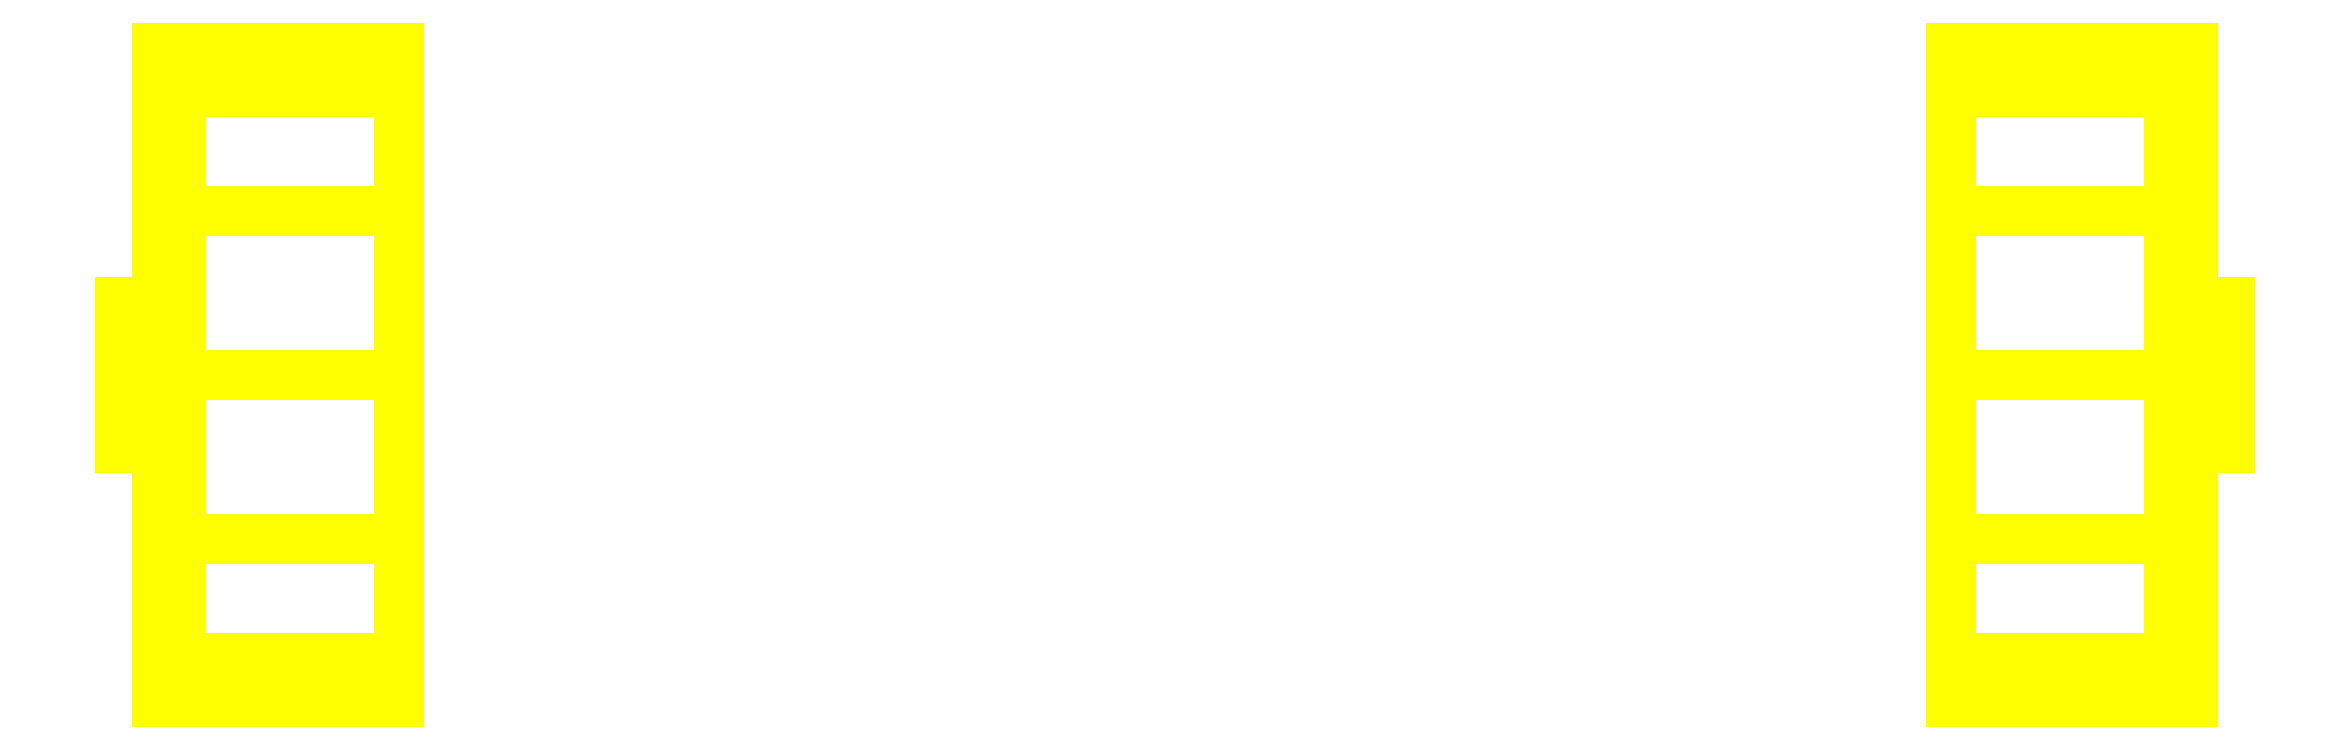
<metadata>
{"format":"dxf","ext":"dxf","renderer":"ezdxf+matplotlib","layout":"modelspace","background":"white","min_lineweight":24,"dpi":150}
</metadata>
<code>
0
SECTION
2
ENTITIES
0
3DFACE
8
WHEELS
10
-0.82
20
0.25
30
0
11
-0.82
21
0.2165
31
0.125
12
-0.84
22
0.2165
32
0.125
13
-0.84
23
0.25
33
0
0
3DFACE
8
WHEELS
10
-0.82
20
0.2165
30
0.125
11
-0.82
21
0.125
31
0.2165
12
-0.84
22
0.125
32
0.2165
13
-0.84
23
0.2165
33
0.125
0
3DFACE
8
WHEELS
10
-0.82
20
0.125
30
0.2165
11
-0.82
21
-4e-16
31
0.25
12
-0.84
22
-4e-16
32
0.25
13
-0.84
23
0.125
33
0.2165
0
3DFACE
8
WHEELS
10
-0.82
20
-4e-16
30
0.25
11
-0.82
21
-0.125
31
0.2165
12
-0.84
22
-0.125
32
0.2165
13
-0.84
23
-4e-16
33
0.25
0
3DFACE
8
WHEELS
10
-0.82
20
-0.125
30
0.2165
11
-0.82
21
-0.2165
31
0.125
12
-0.84
22
-0.2165
32
0.125
13
-0.84
23
-0.125
33
0.2165
0
3DFACE
8
WHEELS
10
-0.82
20
-0.2165
30
0.125
11
-0.82
21
-0.25
31
2e-16
12
-0.84
22
-0.25
32
2e-16
13
-0.84
23
-0.2165
33
0.125
0
3DFACE
8
WHEELS
10
-0.82
20
-0.25
30
2e-16
11
-0.82
21
-0.2165
31
-0.125
12
-0.84
22
-0.2165
32
-0.125
13
-0.84
23
-0.25
33
2e-16
0
3DFACE
8
WHEELS
10
-0.82
20
-0.2165
30
-0.125
11
-0.82
21
-0.125
31
-0.2165
12
-0.84
22
-0.125
32
-0.2165
13
-0.84
23
-0.2165
33
-0.125
0
3DFACE
8
WHEELS
10
-0.82
20
-0.125
30
-0.2165
11
-0.82
21
-4e-16
31
-0.25
12
-0.84
22
-4e-16
32
-0.25
13
-0.84
23
-0.125
33
-0.2165
0
3DFACE
8
WHEELS
10
-0.82
20
-4e-16
30
-0.25
11
-0.82
21
0.125
31
-0.2165
12
-0.84
22
0.125
32
-0.2165
13
-0.84
23
-4e-16
33
-0.25
0
3DFACE
8
WHEELS
10
-0.82
20
0.125
30
-0.2165
11
-0.82
21
0.2165
31
-0.125
12
-0.84
22
0.2165
32
-0.125
13
-0.84
23
0.125
33
-0.2165
0
3DFACE
8
WHEELS
10
-0.82
20
0.2165
30
-0.125
11
-0.82
21
0.25
31
0
12
-0.84
22
0.25
32
0
13
-0.84
23
0.2165
33
-0.125
0
3DFACE
8
WHEELS
10
-0.64
20
-0.27
30
0
11
-0.64
21
-0.2338
31
0.135
12
-0.84
22
-0.2338
32
0.135
13
-0.84
23
-0.27
33
0
0
3DFACE
8
WHEELS
10
-0.64
20
-0.2338
30
0.135
11
-0.64
21
-0.135
31
0.2338
12
-0.84
22
-0.135
32
0.2338
13
-0.84
23
-0.2338
33
0.135
0
3DFACE
8
WHEELS
10
-0.64
20
-0.135
30
0.2338
11
-0.64
21
-4e-16
31
0.27
12
-0.84
22
-4e-16
32
0.27
13
-0.84
23
-0.135
33
0.2338
0
3DFACE
8
WHEELS
10
-0.64
20
-4e-16
30
0.27
11
-0.64
21
0.135
31
0.2338
12
-0.84
22
0.135
32
0.2338
13
-0.84
23
-4e-16
33
0.27
0
3DFACE
8
WHEELS
10
-0.64
20
0.135
30
0.2338
11
-0.64
21
0.2338
31
0.135
12
-0.84
22
0.2338
32
0.135
13
-0.84
23
0.135
33
0.2338
0
3DFACE
8
WHEELS
10
-0.64
20
0.2338
30
0.135
11
-0.64
21
0.27
31
2e-16
12
-0.84
22
0.27
32
2e-16
13
-0.84
23
0.2338
33
0.135
0
3DFACE
8
WHEELS
10
-0.64
20
0.27
30
2e-16
11
-0.64
21
0.2338
31
-0.135
12
-0.84
22
0.2338
32
-0.135
13
-0.84
23
0.27
33
2e-16
0
3DFACE
8
WHEELS
10
-0.64
20
0.2338
30
-0.135
11
-0.64
21
0.135
31
-0.2338
12
-0.84
22
0.135
32
-0.2338
13
-0.84
23
0.2338
33
-0.135
0
3DFACE
8
WHEELS
10
-0.64
20
0.135
30
-0.2338
11
-0.64
21
-4e-16
31
-0.27
12
-0.84
22
-4e-16
32
-0.27
13
-0.84
23
0.135
33
-0.2338
0
3DFACE
8
WHEELS
10
-0.64
20
-4e-16
30
-0.27
11
-0.64
21
-0.135
31
-0.2338
12
-0.84
22
-0.135
32
-0.2338
13
-0.84
23
-4e-16
33
-0.27
0
3DFACE
8
WHEELS
10
-0.64
20
-0.135
30
-0.2338
11
-0.64
21
-0.2338
31
-0.135
12
-0.84
22
-0.2338
32
-0.135
13
-0.84
23
-0.135
33
-0.2338
0
3DFACE
8
WHEELS
10
-0.64
20
-0.2338
30
-0.135
11
-0.64
21
-0.27
31
0
12
-0.84
22
-0.27
32
0
13
-0.84
23
-0.2338
33
-0.135
0
3DFACE
8
WHEELS
10
-0.82
20
-0.11
30
0
11
-0.82
21
-0.055
31
0.09526
12
-0.84
22
-0.03
32
0.05196
13
-0.84
23
-0.06
33
0
0
3DFACE
8
WHEELS
10
-0.82
20
-0.055
30
0.09526
11
-0.82
21
0.055
31
0.09526
12
-0.84
22
0.03
32
0.05196
13
-0.84
23
-0.03
33
0.05196
0
3DFACE
8
WHEELS
10
-0.82
20
0.055
30
0.09526
11
-0.82
21
0.11
31
0
12
-0.84
22
0.06
32
0
13
-0.84
23
0.03
33
0.05196
0
3DFACE
8
WHEELS
10
-0.82
20
0.11
30
0
11
-0.82
21
0.055
31
-0.09526
12
-0.84
22
0.03
32
-0.05196
13
-0.84
23
0.06
33
0
0
3DFACE
8
WHEELS
10
-0.82
20
0.055
30
-0.09526
11
-0.82
21
-0.055
31
-0.09526
12
-0.84
22
-0.03
32
-0.05196
13
-0.84
23
0.03
33
-0.05196
0
3DFACE
8
WHEELS
10
-0.82
20
-0.055
30
-0.09526
11
-0.82
21
-0.11
31
0
12
-0.84
22
-0.06
32
0
13
-0.84
23
-0.03
33
-0.05196
0
3DFACE
8
WHEELS
10
-0.84
20
-0.06
30
0
11
-0.84
21
-0.03
31
0.05196
12
-0.87
22
-0.03
32
0.05196
13
-0.87
23
-0.06
33
0
0
3DFACE
8
WHEELS
10
-0.84
20
-0.03
30
0.05196
11
-0.84
21
0.03
31
0.05196
12
-0.87
22
0.03
32
0.05196
13
-0.87
23
-0.03
33
0.05196
0
3DFACE
8
WHEELS
10
-0.84
20
0.03
30
0.05196
11
-0.84
21
0.06
31
0
12
-0.87
22
0.06
32
0
13
-0.87
23
0.03
33
0.05196
0
3DFACE
8
WHEELS
10
-0.84
20
0.06
30
0
11
-0.84
21
0.03
31
-0.05196
12
-0.87
22
0.03
32
-0.05196
13
-0.87
23
0.06
33
0
0
3DFACE
8
WHEELS
10
-0.84
20
0.03
30
-0.05196
11
-0.84
21
-0.03
31
-0.05196
12
-0.87
22
-0.03
32
-0.05196
13
-0.87
23
0.03
33
-0.05196
0
3DFACE
8
WHEELS
10
-0.84
20
-0.03
30
-0.05196
11
-0.84
21
-0.06
31
0
12
-0.87
22
-0.06
32
0
13
-0.87
23
-0.03
33
-0.05196
0
3DFACE
8
WHEELS
10
-0.84
20
-0.135
30
0.2338
11
-0.84
21
-4e-16
31
0.27
12
-0.84
22
-4e-16
32
0.25
13
-0.84
23
-0.125
33
0.2165
0
3DFACE
8
WHEELS
10
-0.82
20
-0.125
30
0.2165
11
-0.82
21
-4e-16
31
0.25
12
-0.82
22
0.055
32
0.09526
13
-0.82
23
-0.055
33
0.09526
0
3DFACE
8
WHEELS
10
-0.82
20
-4e-16
30
0.25
11
-0.82
21
0.125
31
0.2165
12
-0.82
22
0.055
32
0.09526
13
-0.82
23
0.055
33
0.09526
0
3DFACE
8
WHEELS
10
-0.82
20
0.2165
30
0.125
11
-0.82
21
0.25
31
2e-16
12
-0.82
22
0.11
32
-3e-16
13
-0.82
23
0.11
33
-3e-16
0
3DFACE
8
WHEELS
10
-0.82
20
0.125
30
0.2165
11
-0.82
21
0.2165
31
0.125
12
-0.82
22
0.11
32
-3e-16
13
-0.82
23
0.055
33
0.09526
0
3DFACE
8
WHEELS
10
-0.82
20
0.2165
30
-0.125
11
-0.82
21
0.125
31
-0.2165
12
-0.82
22
0.055
32
-0.09526
13
-0.82
23
0.055
33
-0.09526
0
3DFACE
8
WHEELS
10
-0.82
20
0.25
30
6e-16
11
-0.82
21
0.2165
31
-0.125
12
-0.82
22
0.055
32
-0.09526
13
-0.82
23
0.11
33
6e-16
0
3DFACE
8
WHEELS
10
-0.82
20
-4e-16
30
-0.25
11
-0.82
21
-0.125
31
-0.2165
12
-0.82
22
-0.055
32
-0.09526
13
-0.82
23
-0.055
33
-0.09526
0
3DFACE
8
WHEELS
10
-0.82
20
0.125
30
-0.2165
11
-0.82
21
-4e-16
31
-0.25
12
-0.82
22
-0.055
32
-0.09526
13
-0.82
23
0.055
33
-0.09526
0
3DFACE
8
WHEELS
10
-0.82
20
-0.2165
30
-0.125
11
-0.82
21
-0.25
31
2e-16
12
-0.82
22
-0.11
32
2e-16
13
-0.82
23
-0.11
33
2e-16
0
3DFACE
8
WHEELS
10
-0.82
20
-0.125
30
-0.2165
11
-0.82
21
-0.2165
31
-0.125
12
-0.82
22
-0.11
32
2e-16
13
-0.82
23
-0.055
33
-0.09526
0
3DFACE
8
WHEELS
10
-0.82
20
-0.2165
30
0.125
11
-0.82
21
-0.125
31
0.2165
12
-0.82
22
-0.055
32
0.09526
13
-0.82
23
-0.055
33
0.09526
0
3DFACE
8
WHEELS
10
-0.82
20
-0.25
30
-7e-16
11
-0.82
21
-0.2165
31
0.125
12
-0.82
22
-0.055
32
0.09526
13
-0.82
23
-0.11
33
-1.2e-15
0
3DFACE
8
WHEELS
10
-0.84
20
-9e-16
30
0.27
11
-0.84
21
0.135
31
0.2338
12
-0.84
22
0.125
32
0.2165
13
-0.84
23
-9e-16
33
0.25
0
3DFACE
8
WHEELS
10
-0.84
20
0.135
30
0.2338
11
-0.84
21
0.2338
31
0.135
12
-0.84
22
0.2165
32
0.125
13
-0.84
23
0.125
33
0.2165
0
3DFACE
8
WHEELS
10
-0.84
20
0.2338
30
0.135
11
-0.84
21
0.27
31
-3e-16
12
-0.84
22
0.25
32
-3e-16
13
-0.84
23
0.2165
33
0.125
0
3DFACE
8
WHEELS
10
-0.84
20
0.27
30
6e-16
11
-0.84
21
0.2338
31
-0.135
12
-0.84
22
0.2165
32
-0.125
13
-0.84
23
0.25
33
6e-16
0
3DFACE
8
WHEELS
10
-0.84
20
0.2338
30
-0.135
11
-0.84
21
0.135
31
-0.2338
12
-0.84
22
0.125
32
-0.2165
13
-0.84
23
0.2165
33
-0.125
0
3DFACE
8
WHEELS
10
-0.84
20
0.135
30
-0.2338
11
-0.84
21
0
31
-0.27
12
-0.84
22
0
32
-0.25
13
-0.84
23
0.125
33
-0.2165
0
3DFACE
8
WHEELS
10
-0.84
20
4e-16
30
-0.27
11
-0.84
21
-0.135
31
-0.2338
12
-0.84
22
-0.125
32
-0.2165
13
-0.84
23
0
33
-0.25
0
3DFACE
8
WHEELS
10
-0.84
20
-0.135
30
-0.2338
11
-0.84
21
-0.2338
31
-0.135
12
-0.84
22
-0.2165
32
-0.125
13
-0.84
23
-0.125
33
-0.2165
0
3DFACE
8
WHEELS
10
-0.84
20
-0.2338
30
-0.135
11
-0.84
21
-0.27
31
-3e-16
12
-0.84
22
-0.25
32
-3e-16
13
-0.84
23
-0.2165
33
-0.125
0
3DFACE
8
WHEELS
10
-0.84
20
-0.27
30
6e-16
11
-0.84
21
-0.2338
31
0.135
12
-0.84
22
-0.2165
32
0.125
13
-0.84
23
-0.25
33
6e-16
0
3DFACE
8
WHEELS
10
-0.84
20
-0.2338
30
0.135
11
-0.84
21
-0.135
31
0.2338
12
-0.84
22
-0.125
32
0.2165
13
-0.84
23
-0.2165
33
0.125
0
3DFACE
8
WHEELS
10
-0.87
20
-0.03
30
0.05196
11
-0.87
21
0.03
31
0.05196
12
-0.87
22
0.06
32
0
13
-0.87
23
-0.06
33
0
0
3DFACE
8
WHEELS
10
-0.87
20
-0.06
30
0
11
-0.87
21
0.06
31
0
12
-0.87
22
0.03
32
-0.05196
13
-0.87
23
-0.03
33
-0.05196
0
3DFACE
8
WHEELS
10
0.82
20
0.25
30
2e-16
11
0.82
21
0.2165
31
-0.125
12
0.84
22
0.2165
32
-0.125
13
0.84
23
0.25
33
2e-16
0
3DFACE
8
WHEELS
10
0.82
20
-0.2165
30
-0.125
11
0.82
21
-0.25
31
0
12
0.84
22
-0.25
32
0
13
0.84
23
-0.2165
33
-0.125
0
3DFACE
8
WHEELS
10
0.64
20
-0.27
30
2e-16
11
0.64
21
-0.2338
31
-0.135
12
0.84
22
-0.2338
32
-0.135
13
0.84
23
-0.27
33
2e-16
0
3DFACE
8
WHEELS
10
0.64
20
0.2338
30
-0.135
11
0.64
21
0.27
31
0
12
0.84
22
0.27
32
0
13
0.84
23
0.2338
33
-0.135
0
3DFACE
8
WHEELS
10
0.82
20
-0.2165
30
-0.125
11
0.82
21
-0.125
31
-0.2165
12
0.82
22
-0.055
32
-0.09526
13
0.82
23
-0.055
33
-0.09526
0
3DFACE
8
WHEELS
10
0.82
20
-0.25
30
6e-16
11
0.82
21
-0.2165
31
-0.125
12
0.82
22
-0.055
32
-0.09526
13
0.82
23
-0.11
33
6e-16
0
3DFACE
8
WHEELS
10
0.82
20
-4e-16
30
-0.25
11
0.82
21
0.125
31
-0.2165
12
0.82
22
0.055
32
-0.09526
13
0.82
23
0.055
33
-0.09526
0
3DFACE
8
WHEELS
10
0.82
20
-0.125
30
-0.2165
11
0.82
21
-4e-16
31
-0.25
12
0.82
22
0.055
32
-0.09526
13
0.82
23
-0.055
33
-0.09526
0
3DFACE
8
WHEELS
10
0.82
20
0.2165
30
-0.125
11
0.82
21
0.25
31
2e-16
12
0.82
22
0.11
32
2e-16
13
0.82
23
0.11
33
2e-16
0
3DFACE
8
WHEELS
10
0.82
20
0.125
30
-0.2165
11
0.82
21
0.2165
31
-0.125
12
0.82
22
0.11
32
2e-16
13
0.82
23
0.055
33
-0.09526
0
3DFACE
8
WHEELS
10
0.84
20
-0.27
30
6e-16
11
0.84
21
-0.2338
31
-0.135
12
0.84
22
-0.2165
32
-0.125
13
0.84
23
-0.25
33
6e-16
0
3DFACE
8
WHEELS
10
0.84
20
0.2338
30
-0.135
11
0.84
21
0.27
31
-3e-16
12
0.84
22
0.25
32
-3e-16
13
0.84
23
0.2165
33
-0.125
0
3DFACE
8
WHEELS
10
0.82
20
0.2165
30
-0.125
11
0.82
21
0.125
31
-0.2165
12
0.84
22
0.125
32
-0.2165
13
0.84
23
0.2165
33
-0.125
0
3DFACE
8
WHEELS
10
0.82
20
0.125
30
-0.2165
11
0.82
21
-4e-16
31
-0.25
12
0.84
22
-4e-16
32
-0.25
13
0.84
23
0.125
33
-0.2165
0
3DFACE
8
WHEELS
10
0.82
20
-4e-16
30
-0.25
11
0.82
21
-0.125
31
-0.2165
12
0.84
22
-0.125
32
-0.2165
13
0.84
23
-4e-16
33
-0.25
0
3DFACE
8
WHEELS
10
0.82
20
-0.125
30
-0.2165
11
0.82
21
-0.2165
31
-0.125
12
0.84
22
-0.2165
32
-0.125
13
0.84
23
-0.125
33
-0.2165
0
3DFACE
8
WHEELS
10
0.84
20
-0.2338
30
-0.135
11
0.84
21
-0.135
31
-0.2338
12
0.84
22
-0.125
32
-0.2165
13
0.84
23
-0.2165
33
-0.125
0
3DFACE
8
WHEELS
10
0.84
20
-0.135
30
-0.2338
11
0.84
21
-9e-16
31
-0.27
12
0.84
22
-9e-16
32
-0.25
13
0.84
23
-0.125
33
-0.2165
0
3DFACE
8
WHEELS
10
0.84
20
-1.3e-15
30
-0.27
11
0.84
21
0.135
31
-0.2338
12
0.84
22
0.125
32
-0.2165
13
0.84
23
-9e-16
33
-0.25
0
3DFACE
8
WHEELS
10
0.84
20
0.135
30
-0.2338
11
0.84
21
0.2338
31
-0.135
12
0.84
22
0.2165
32
-0.125
13
0.84
23
0.125
33
-0.2165
0
3DFACE
8
WHEELS
10
0.64
20
-0.2338
30
-0.135
11
0.64
21
-0.135
31
-0.2338
12
0.84
22
-0.135
32
-0.2338
13
0.84
23
-0.2338
33
-0.135
0
3DFACE
8
WHEELS
10
0.64
20
-0.135
30
-0.2338
11
0.64
21
-4e-16
31
-0.27
12
0.84
22
-4e-16
32
-0.27
13
0.84
23
-0.135
33
-0.2338
0
3DFACE
8
WHEELS
10
0.64
20
-4e-16
30
-0.27
11
0.64
21
0.135
31
-0.2338
12
0.84
22
0.135
32
-0.2338
13
0.84
23
-4e-16
33
-0.27
0
3DFACE
8
WHEELS
10
0.64
20
0.135
30
-0.2338
11
0.64
21
0.2338
31
-0.135
12
0.84
22
0.2338
32
-0.135
13
0.84
23
0.135
33
-0.2338
0
3DFACE
8
WHEELS
10
0.82
20
-0.2165
30
0.125
11
0.82
21
-0.125
31
0.2165
12
0.84
22
-0.125
32
0.2165
13
0.84
23
-0.2165
33
0.125
0
3DFACE
8
WHEELS
10
0.82
20
0.125
30
0.2165
11
0.82
21
0.2165
31
0.125
12
0.84
22
0.2165
32
0.125
13
0.84
23
0.125
33
0.2165
0
3DFACE
8
WHEELS
10
0.64
20
0.2338
30
0.135
11
0.64
21
0.135
31
0.2338
12
0.84
22
0.135
32
0.2338
13
0.84
23
0.2338
33
0.135
0
3DFACE
8
WHEELS
10
0.64
20
-0.135
30
0.2338
11
0.64
21
-0.2338
31
0.135
12
0.84
22
-0.2338
32
0.135
13
0.84
23
-0.135
33
0.2338
0
3DFACE
8
WHEELS
10
0.82
20
0.125
30
0.2165
11
0.82
21
-4e-16
31
0.25
12
0.82
22
-0.055
32
0.09526
13
0.82
23
0.055
33
0.09526
0
3DFACE
8
WHEELS
10
0.82
20
-4e-16
30
0.25
11
0.82
21
-0.125
31
0.2165
12
0.82
22
-0.055
32
0.09526
13
0.82
23
-0.055
33
0.09526
0
3DFACE
8
WHEELS
10
0.82
20
-0.125
30
0.2165
11
0.82
21
-0.2165
31
0.125
12
0.82
22
-0.11
32
-3e-16
13
0.82
23
-0.055
33
0.09526
0
3DFACE
8
WHEELS
10
0.82
20
0.2165
30
0.125
11
0.82
21
0.125
31
0.2165
12
0.82
22
0.055
32
0.09526
13
0.82
23
0.055
33
0.09526
0
3DFACE
8
WHEELS
10
0.84
20
-0.135
30
0.2338
11
0.84
21
-0.2338
31
0.135
12
0.84
22
-0.2165
32
0.125
13
0.84
23
-0.125
33
0.2165
0
3DFACE
8
WHEELS
10
0.84
20
0.2338
30
0.135
11
0.84
21
0.135
31
0.2338
12
0.84
22
0.125
32
0.2165
13
0.84
23
0.2165
33
0.125
0
3DFACE
8
WHEELS
10
0.82
20
-0.25
30
0
11
0.82
21
-0.2165
31
0.125
12
0.84
22
-0.2165
32
0.125
13
0.84
23
-0.25
33
0
0
3DFACE
8
WHEELS
10
0.82
20
0.2165
30
0.125
11
0.82
21
0.25
31
2e-16
12
0.84
22
0.25
32
2e-16
13
0.84
23
0.2165
33
0.125
0
3DFACE
8
WHEELS
10
0.82
20
0.11
30
0
11
0.82
21
0.055
31
0.09526
12
0.84
22
0.03
32
0.05196
13
0.84
23
0.06
33
0
0
3DFACE
8
WHEELS
10
0.82
20
0.055
30
0.09526
11
0.82
21
-0.055
31
0.09526
12
0.84
22
-0.03
32
0.05196
13
0.84
23
0.03
33
0.05196
0
3DFACE
8
WHEELS
10
0.82
20
-0.055
30
0.09526
11
0.82
21
-0.11
31
0
12
0.84
22
-0.06
32
0
13
0.84
23
-0.03
33
0.05196
0
3DFACE
8
WHEELS
10
0.82
20
-0.11
30
0
11
0.82
21
-0.055
31
-0.09526
12
0.84
22
-0.03
32
-0.05196
13
0.84
23
-0.06
33
0
0
3DFACE
8
WHEELS
10
0.82
20
-0.055
30
-0.09526
11
0.82
21
0.055
31
-0.09526
12
0.84
22
0.03
32
-0.05196
13
0.84
23
-0.03
33
-0.05196
0
3DFACE
8
WHEELS
10
0.82
20
0.055
30
-0.09526
11
0.82
21
0.11
31
0
12
0.84
22
0.06
32
0
13
0.84
23
0.03
33
-0.05196
0
3DFACE
8
WHEELS
10
0.84
20
0.06
30
0
11
0.84
21
0.03
31
0.05196
12
0.87
22
0.03
32
0.05196
13
0.87
23
0.06
33
0
0
3DFACE
8
WHEELS
10
0.84
20
0.03
30
0.05196
11
0.84
21
-0.03
31
0.05196
12
0.87
22
-0.03
32
0.05196
13
0.87
23
0.03
33
0.05196
0
3DFACE
8
WHEELS
10
0.84
20
-0.03
30
0.05196
11
0.84
21
-0.06
31
0
12
0.87
22
-0.06
32
0
13
0.87
23
-0.03
33
0.05196
0
3DFACE
8
WHEELS
10
0.84
20
-0.06
30
0
11
0.84
21
-0.03
31
-0.05196
12
0.87
22
-0.03
32
-0.05196
13
0.87
23
-0.06
33
0
0
3DFACE
8
WHEELS
10
0.84
20
-0.03
30
-0.05196
11
0.84
21
0.03
31
-0.05196
12
0.87
22
0.03
32
-0.05196
13
0.87
23
-0.03
33
-0.05196
0
3DFACE
8
WHEELS
10
0.84
20
0.03
30
-0.05196
11
0.84
21
0.06
31
0
12
0.87
22
0.06
32
0
13
0.87
23
0.03
33
-0.05196
0
3DFACE
8
WHEELS
10
0.82
20
-0.2165
30
0.125
11
0.82
21
-0.25
31
2e-16
12
0.82
22
-0.11
32
-3e-16
13
0.82
23
-0.11
33
-3e-16
0
3DFACE
8
WHEELS
10
0.82
20
0.25
30
-7e-16
11
0.82
21
0.2165
31
0.125
12
0.82
22
0.055
32
0.09526
13
0.82
23
0.11
33
-1.2e-15
0
3DFACE
8
WHEELS
10
0.84
20
-0.2338
30
0.135
11
0.84
21
-0.27
31
-3e-16
12
0.84
22
-0.25
32
-3e-16
13
0.84
23
-0.2165
33
0.125
0
3DFACE
8
WHEELS
10
0.84
20
0.27
30
6e-16
11
0.84
21
0.2338
31
0.135
12
0.84
22
0.2165
32
0.125
13
0.84
23
0.25
33
6e-16
0
3DFACE
8
WHEELS
10
0.87
20
0.03
30
0.05196
11
0.87
21
-0.03
31
0.05196
12
0.87
22
-0.06
32
0
13
0.87
23
0.06
33
0
0
3DFACE
8
WHEELS
10
0.87
20
0.06
30
0
11
0.87
21
-0.06
31
0
12
0.87
22
-0.03
32
-0.05196
13
0.87
23
0.03
33
-0.05196
0
3DFACE
8
WHEELS
10
0.64
20
0.27
30
0
11
0.64
21
0.2338
31
0.135
12
0.84
22
0.2338
32
0.135
13
0.84
23
0.27
33
0
0
3DFACE
8
WHEELS
10
0.64
20
-0.2338
30
0.135
11
0.64
21
-0.27
31
2e-16
12
0.84
22
-0.27
32
2e-16
13
0.84
23
-0.2338
33
0.135
0
3DFACE
8
WHEELS
10
0.82
20
-0.125
30
0.2165
11
0.82
21
-4e-16
31
0.25
12
0.84
22
-4e-16
32
0.25
13
0.84
23
-0.125
33
0.2165
0
3DFACE
8
WHEELS
10
0.82
20
-4e-16
30
0.25
11
0.82
21
0.125
31
0.2165
12
0.84
22
0.125
32
0.2165
13
0.84
23
-4e-16
33
0.25
0
3DFACE
8
WHEELS
10
0.84
20
0.135
30
0.2338
11
0.84
21
-4e-16
31
0.27
12
0.84
22
-4e-16
32
0.25
13
0.84
23
0.125
33
0.2165
0
3DFACE
8
WHEELS
10
0.84
20
0
30
0.27
11
0.84
21
-0.135
31
0.2338
12
0.84
22
-0.125
32
0.2165
13
0.84
23
0
33
0.25
0
3DFACE
8
WHEELS
10
0.64
20
0.135
30
0.2338
11
0.64
21
-4e-16
31
0.27
12
0.84
22
-4e-16
32
0.27
13
0.84
23
0.135
33
0.2338
0
3DFACE
8
WHEELS
10
0.64
20
-4e-16
30
0.27
11
0.64
21
-0.135
31
0.2338
12
0.84
22
-0.135
32
0.2338
13
0.84
23
-4e-16
33
0.27
0
VIEWPORT
8
0
10
144.7
20
101.2
30
0
40
391.1
41
222.2
68
     2
69
     1
0
VIEWPORT
8
0
10
139.2
20
100.8
30
0
40
222.8
41
161.3
68
     1
69
     2
0
ENDSEC
0
EOF

</code>
